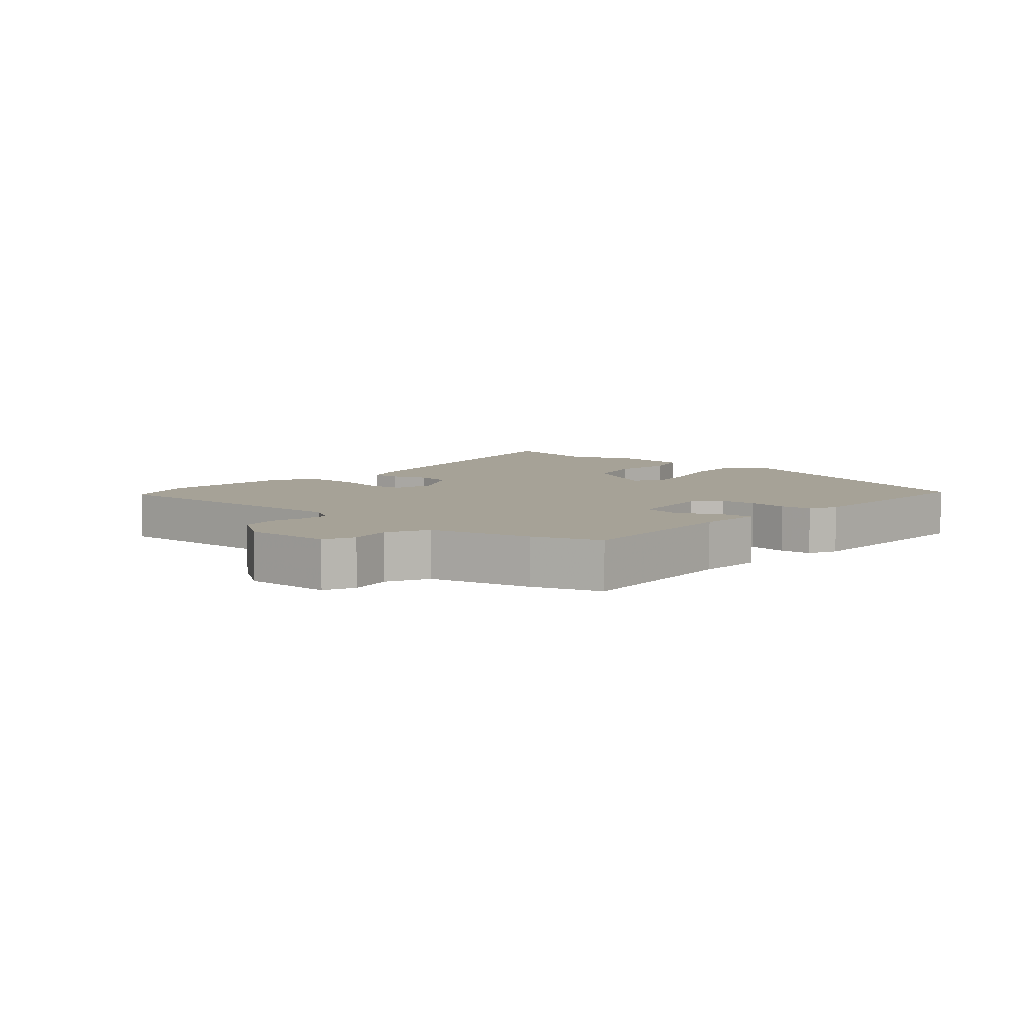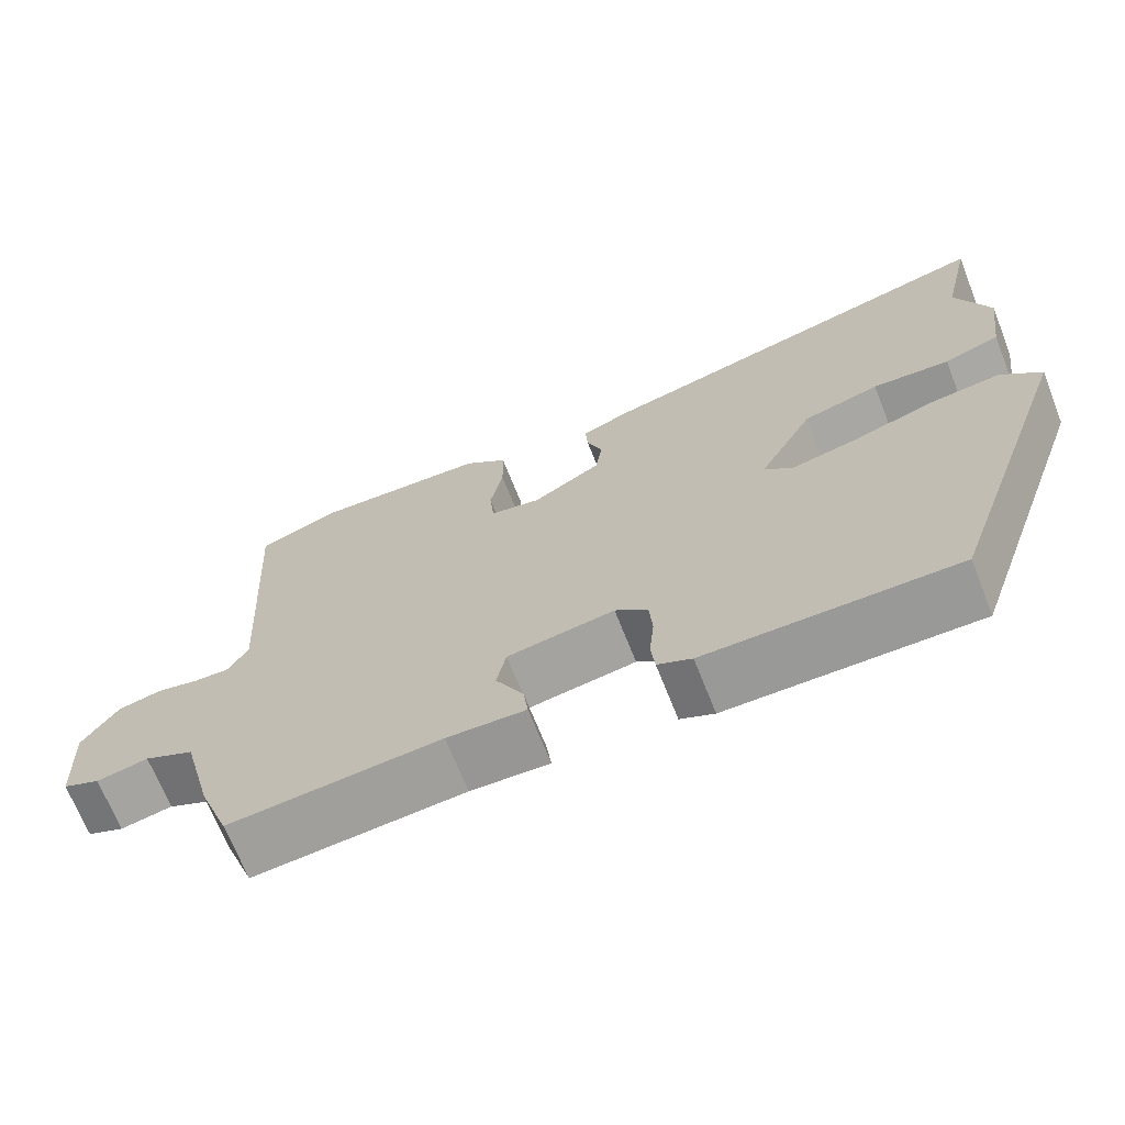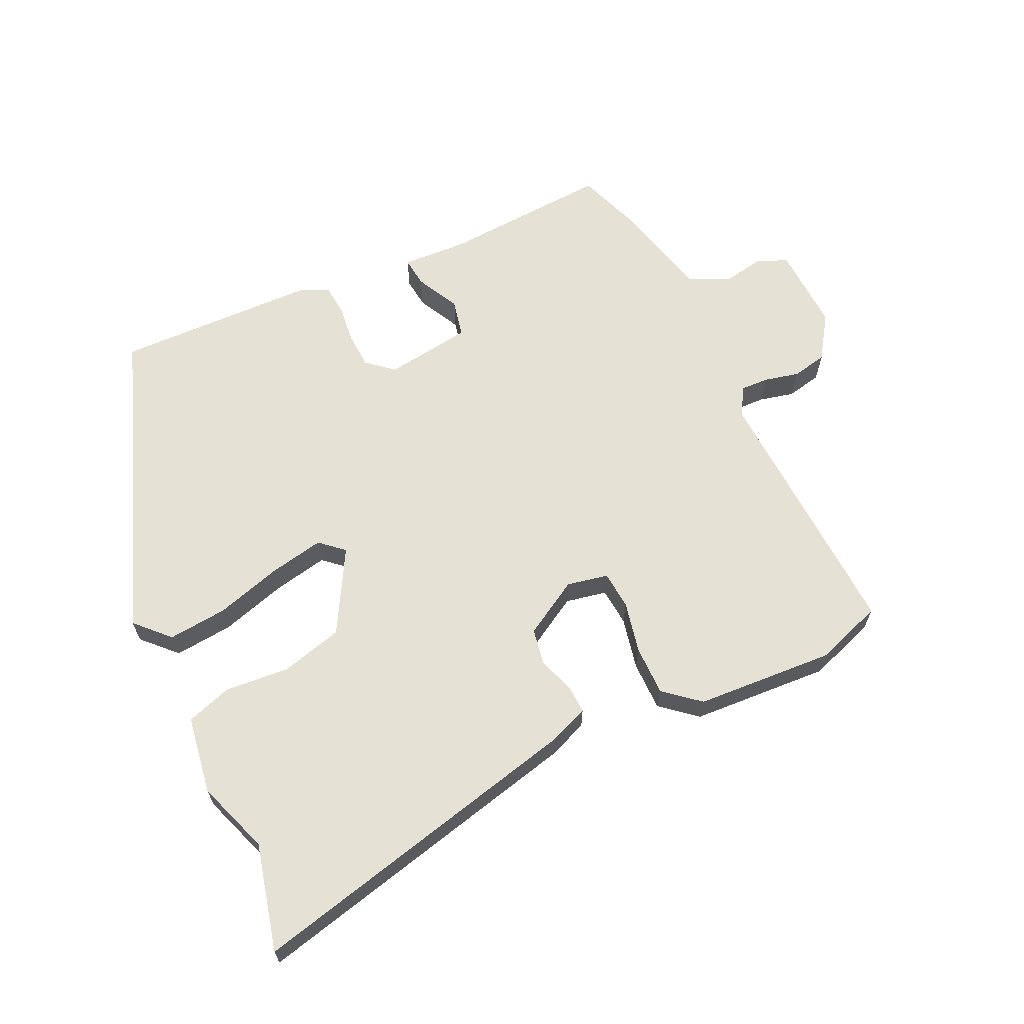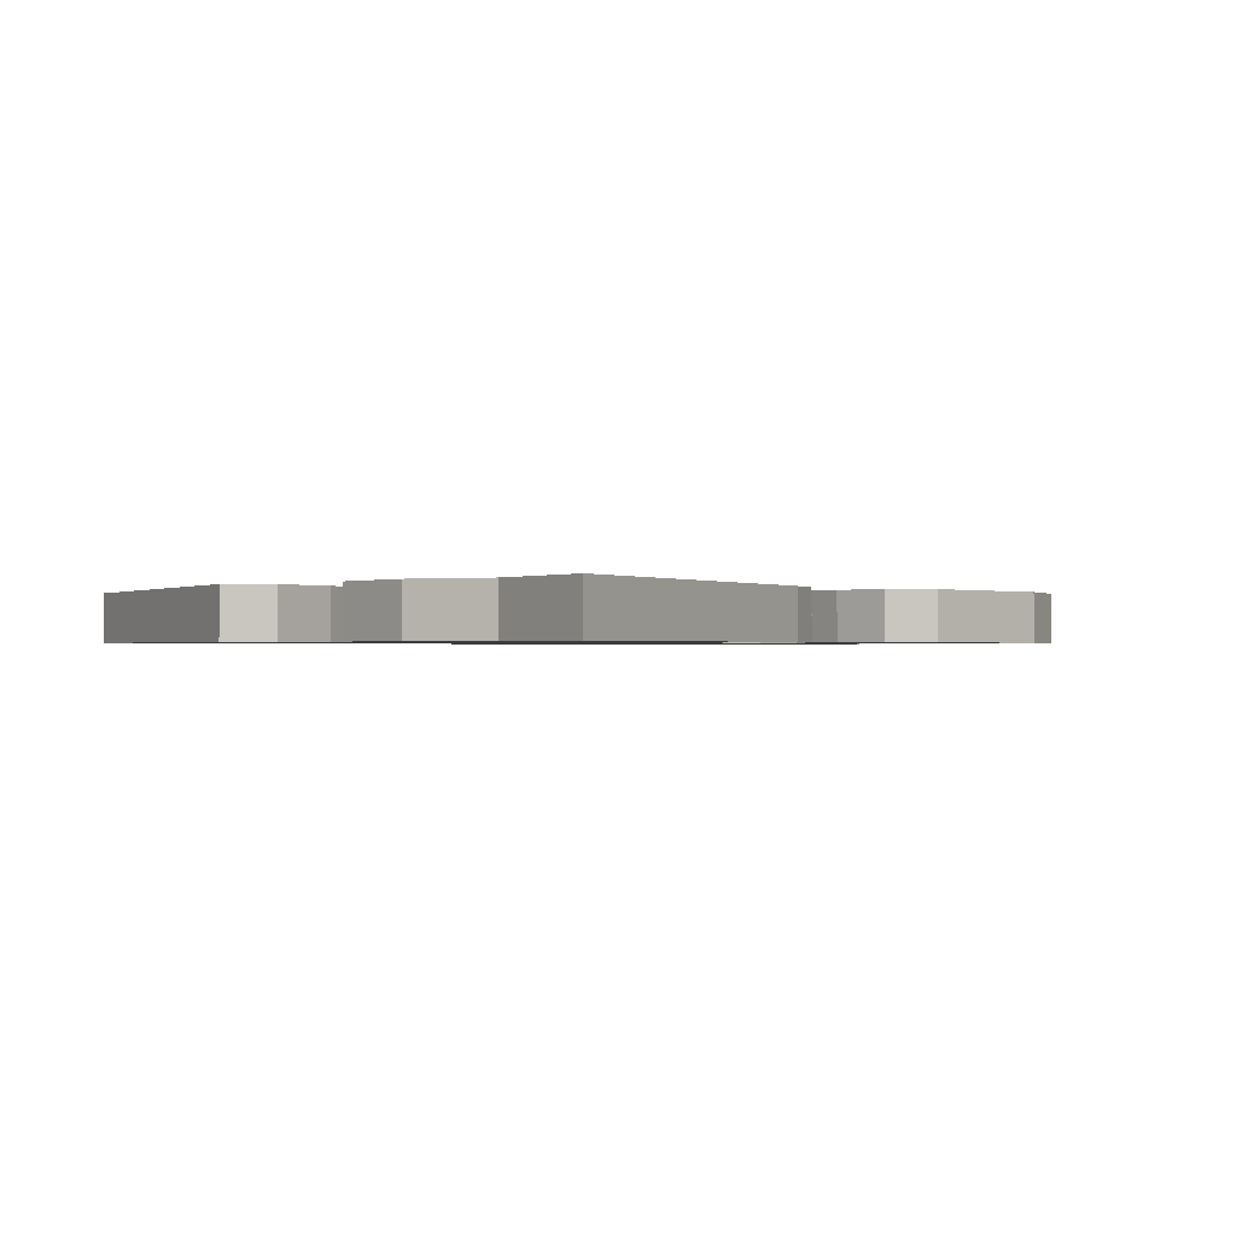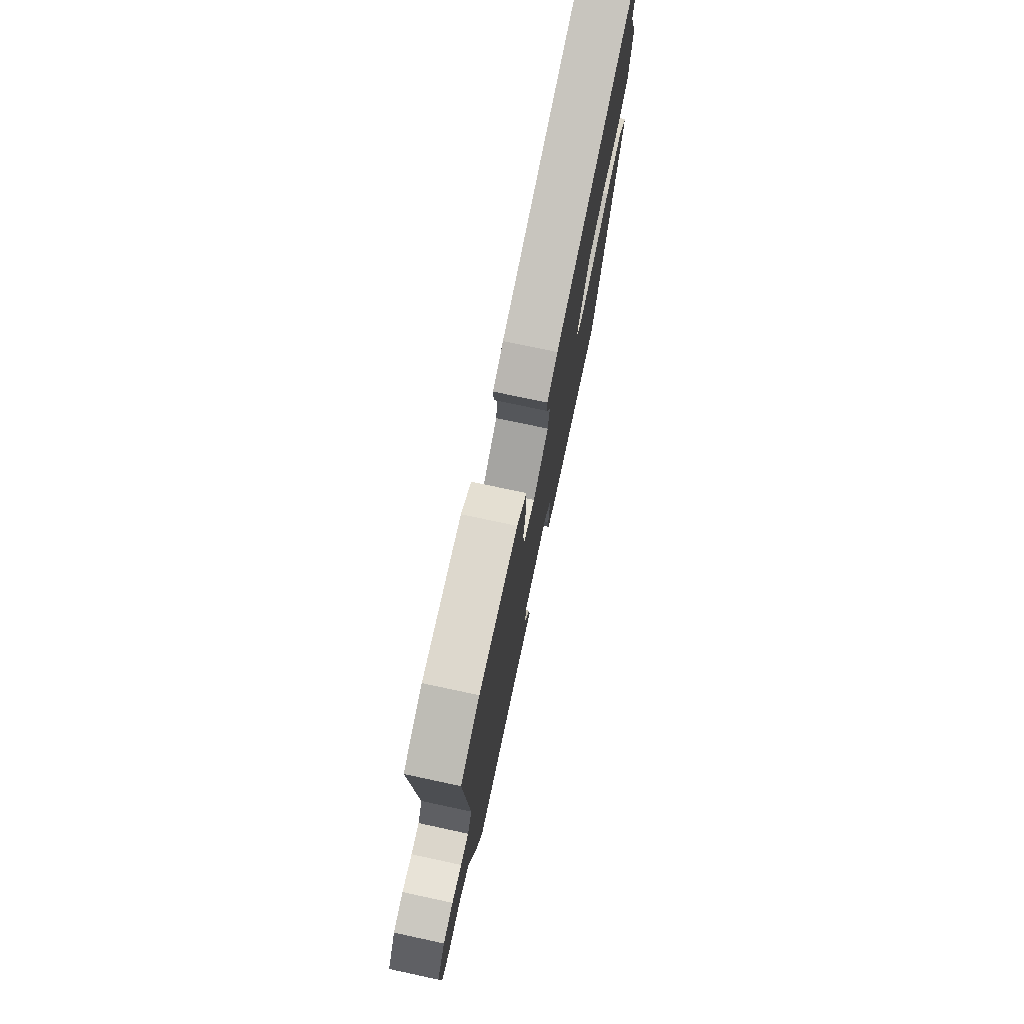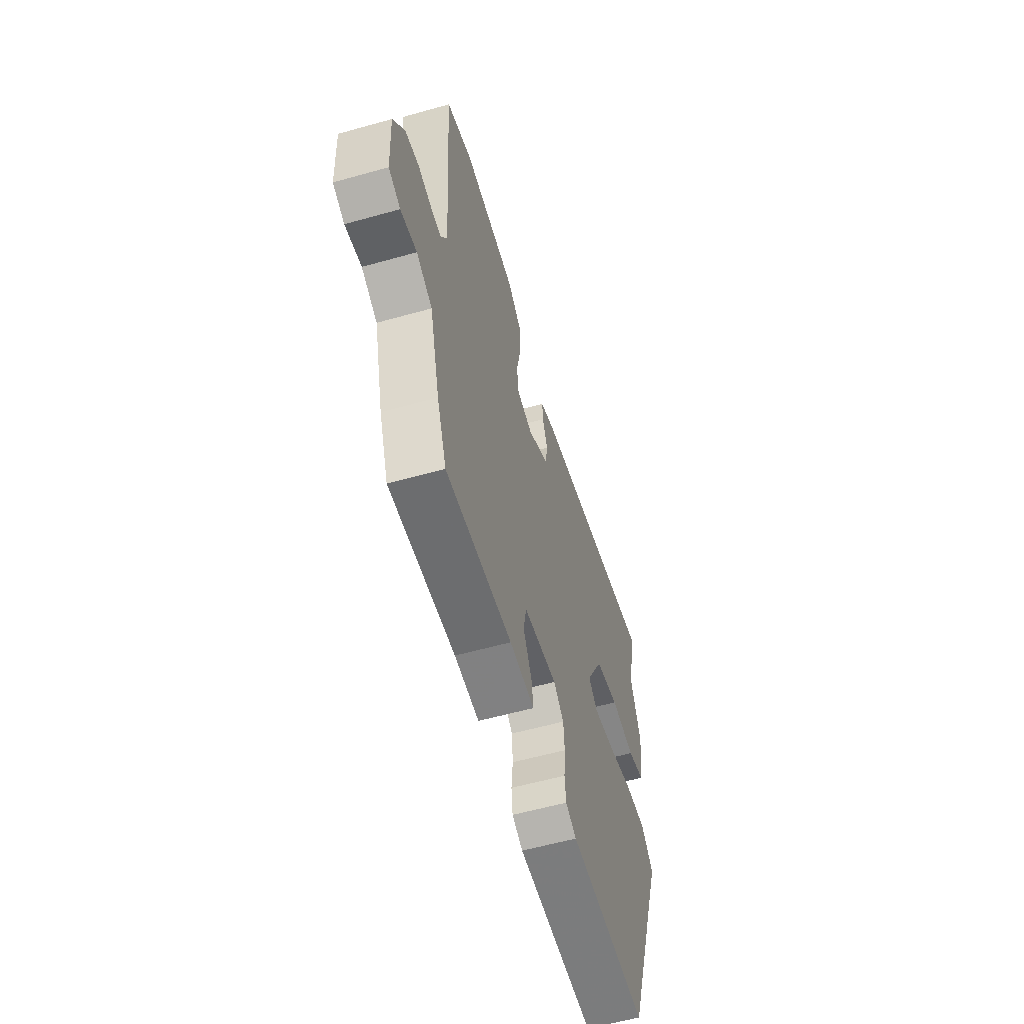
<metadata>
{"format":"obj","ext":"obj","renderer":"f3d","projection":"perspective","resolution":1024,"background":"white","views":[{"elev":6.5,"azim":132.5,"up":"+Y"},{"elev":-69.1,"azim":-158.4,"up":"+Z"},{"elev":64.1,"azim":-24.3,"up":"+Y"},{"elev":-0.8,"azim":-47.2,"up":"+Y"},{"elev":75.0,"azim":102.1,"up":"+Z"},{"elev":-58.2,"azim":106.2,"up":"+Z"}]}
</metadata>
<code>
v 0.504 0.07 -0.472
v 0.239 0.07 -0.451
v 0.14 0.07 -0.455
v 0.146 0.07 -0.408
v 0.181 0.07 -0.341
v 0.169 0.07 -0.282
v 0.034 0.07 -0.261
v -0.007 0.07 -0.295
v -0.011 0.07 -0.351
v -0.005 0.07 -0.411
v -0.01 0.07 -0.459
v -0.053 0.07 -0.479
v -0.368 0.07 -0.482
v -0.538 0.07 0.001
v -0.488 0.07 0.051
v -0.397 0.07 0.041
v -0.294 0.07 0.009
v -0.21 0.07 -0.009
v -0.173 0.07 0.023
v -0.243 0.07 0.152
v -0.34 0.07 0.179
v -0.438 0.07 0.172
v -0.509 0.07 0.196
v -0.526 0.07 0.317
v -0.484 0.07 0.43
v -0.522 0.07 0.595
v 0.004 0.07 0.463
v 0.064 0.07 0.438
v 0.061 0.07 0.394
v 0.041 0.07 0.339
v 0.05 0.07 0.282
v 0.136 0.07 0.23
v 0.2 0.07 0.242
v 0.206 0.07 0.301
v 0.19 0.07 0.382
v 0.191 0.07 0.459
v 0.246 0.07 0.504
v 0.461 0.07 0.514
v 0.566 0.07 0.476
v 0.541 0.07 0.065
v 0.566 0.07 0.02
v 0.61 0.07 0.021
v 0.664 0.07 0.033
v 0.719 0.07 0.021
v 0.764 0.07 -0.048
v 0.757 0.07 -0.181
v 0.71 0.07 -0.201
v 0.645 0.07 -0.188
v 0.582 0.07 -0.218
v 0.542 0.07 -0.371
v 0.504 0 -0.472
v 0.239 0 -0.451
v 0.14 0 -0.455
v 0.146 0 -0.408
v 0.181 0 -0.341
v 0.169 0 -0.282
v 0.034 0 -0.261
v -0.007 0 -0.295
v -0.011 0 -0.351
v -0.005 0 -0.411
v -0.01 0 -0.459
v -0.053 0 -0.479
v -0.368 0 -0.482
v -0.538 0 0.001
v -0.488 0 0.051
v -0.397 0 0.041
v -0.294 0 0.009
v -0.21 0 -0.009
v -0.173 0 0.023
v -0.243 0 0.152
v -0.34 0 0.179
v -0.438 0 0.172
v -0.509 0 0.196
v -0.526 0 0.317
v -0.484 0 0.43
v -0.522 0 0.595
v 0.004 0 0.463
v 0.064 0 0.438
v 0.061 0 0.394
v 0.041 0 0.339
v 0.05 0 0.282
v 0.136 0 0.23
v 0.2 0 0.242
v 0.206 0 0.301
v 0.19 0 0.382
v 0.191 0 0.459
v 0.246 0 0.504
v 0.461 0 0.514
v 0.566 0 0.476
v 0.541 0 0.065
v 0.566 0 0.02
v 0.61 0 0.021
v 0.664 0 0.033
v 0.719 0 0.021
v 0.764 0 -0.048
v 0.757 0 -0.181
v 0.71 0 -0.201
v 0.645 0 -0.188
v 0.582 0 -0.218
v 0.542 0 -0.371
f 49 50 1 2
f 45 46 47 48
f 45 48 49
f 42 43 44 45
f 41 42 45 49
f 40 41 49 2
f 34 35 36 37
f 33 34 37 38
f 27 28 29 30
f 25 26 27 30
f 25 30 31
f 24 25 31 32
f 21 22 23 24
f 20 21 24 32
f 14 15 16 17
f 14 17 18
f 13 14 18
f 12 13 18 19
f 9 10 11 12
f 8 9 12 19
f 2 3 4 5
f 2 5 6
f 40 2 6
f 33 38 39 40
f 33 40 6 7
f 19 20 32 33
f 7 8 19 33
f 52 51 100 99
f 98 97 96 95
f 99 98 95
f 95 94 93 92
f 99 95 92 91
f 52 99 91 90
f 87 86 85 84
f 88 87 84 83
f 80 79 78 77
f 80 77 76 75
f 81 80 75
f 82 81 75 74
f 74 73 72 71
f 82 74 71 70
f 67 66 65 64
f 68 67 64
f 68 64 63
f 69 68 63 62
f 62 61 60 59
f 69 62 59 58
f 55 54 53 52
f 56 55 52
f 56 52 90
f 90 89 88 83
f 57 56 90 83
f 83 82 70 69
f 83 69 58 57
f 1 51 52 2
f 2 52 53 3
f 3 53 54 4
f 4 54 55 5
f 5 55 56 6
f 6 56 57 7
f 7 57 58 8
f 8 58 59 9
f 9 59 60 10
f 10 60 61 11
f 11 61 62 12
f 12 62 63 13
f 13 63 64 14
f 14 64 65 15
f 15 65 66 16
f 16 66 67 17
f 17 67 68 18
f 18 68 69 19
f 19 69 70 20
f 20 70 71 21
f 21 71 72 22
f 22 72 73 23
f 23 73 74 24
f 24 74 75 25
f 25 75 76 26
f 26 76 77 27
f 27 77 78 28
f 28 78 79 29
f 29 79 80 30
f 30 80 81 31
f 31 81 82 32
f 32 82 83 33
f 33 83 84 34
f 34 84 85 35
f 35 85 86 36
f 36 86 87 37
f 37 87 88 38
f 38 88 89 39
f 39 89 90 40
f 40 90 91 41
f 41 91 92 42
f 42 92 93 43
f 43 93 94 44
f 44 94 95 45
f 45 95 96 46
f 46 96 97 47
f 47 97 98 48
f 48 98 99 49
f 49 99 100 50
f 50 100 51 1

</code>
